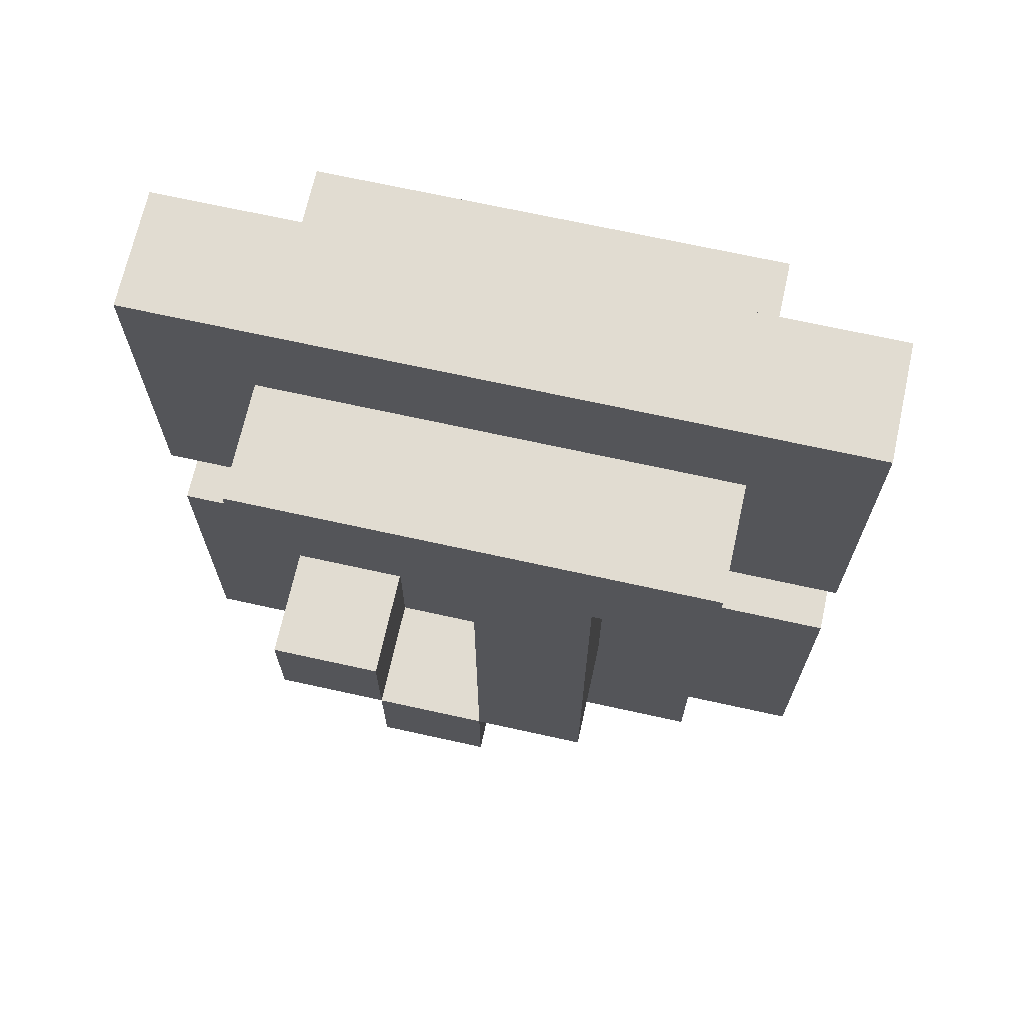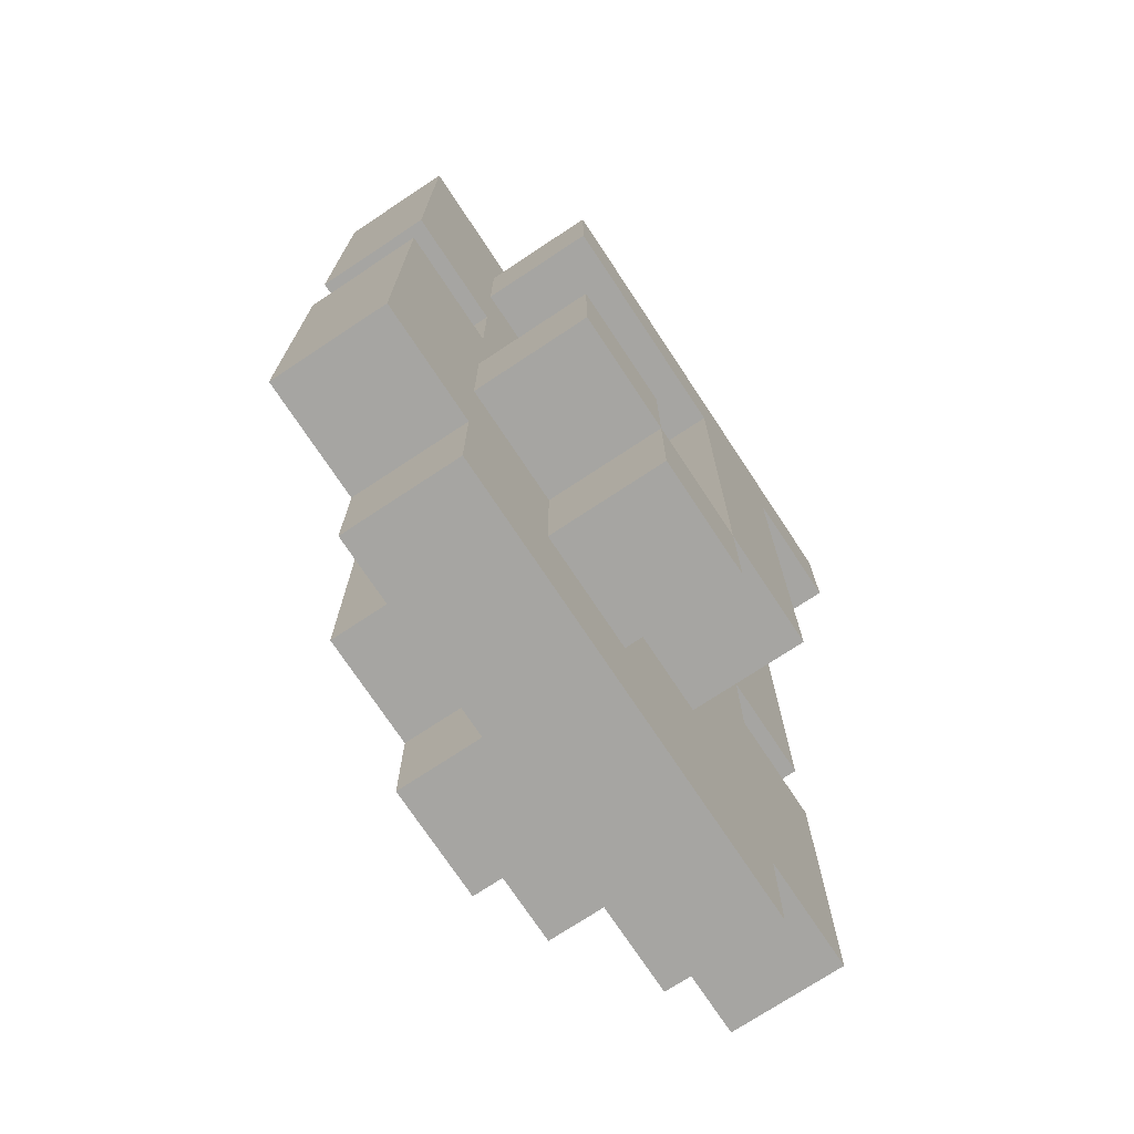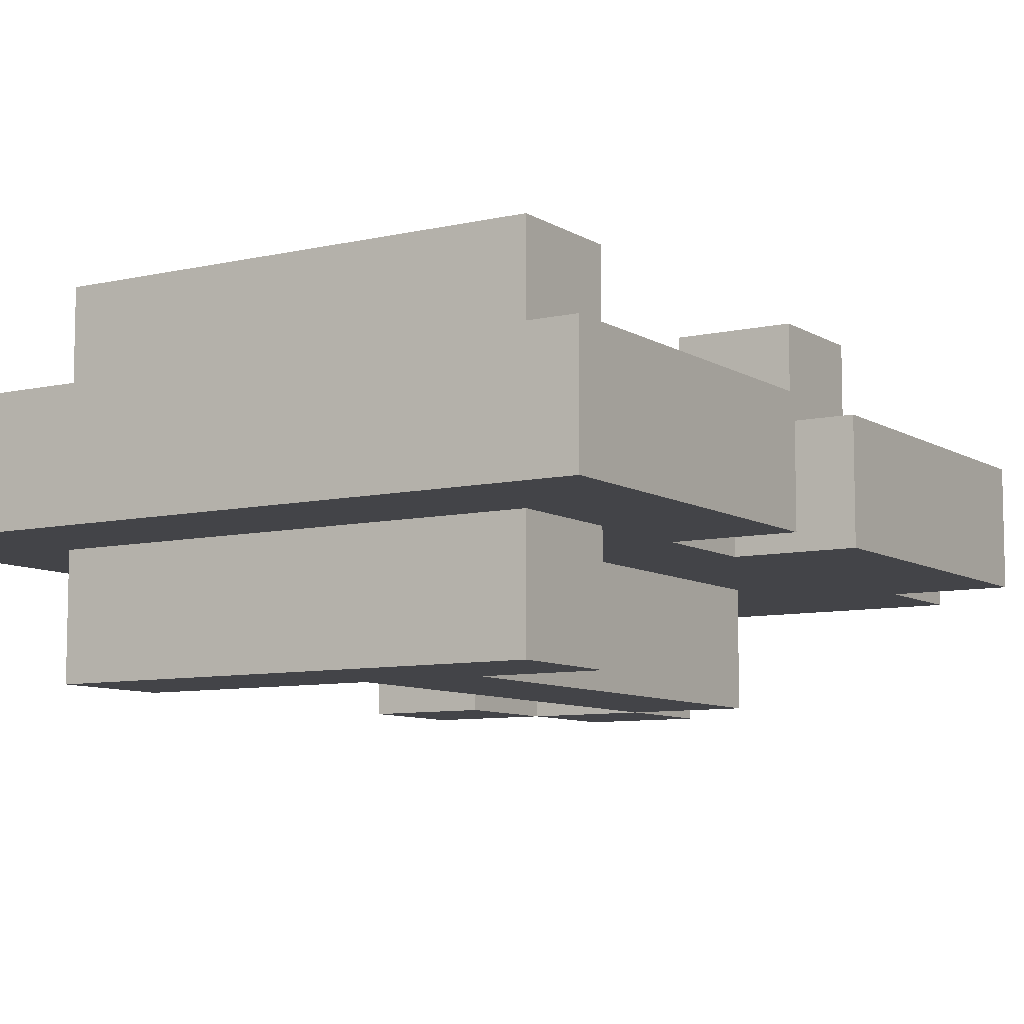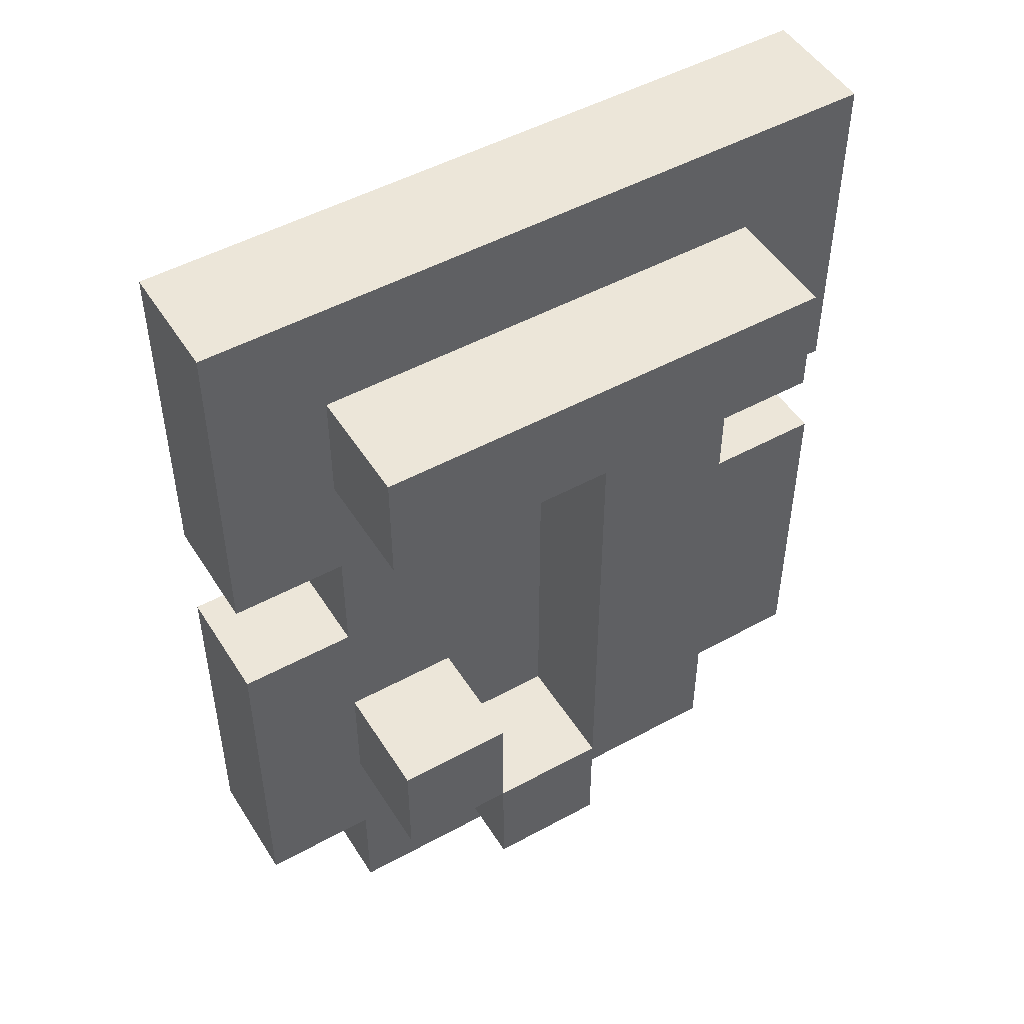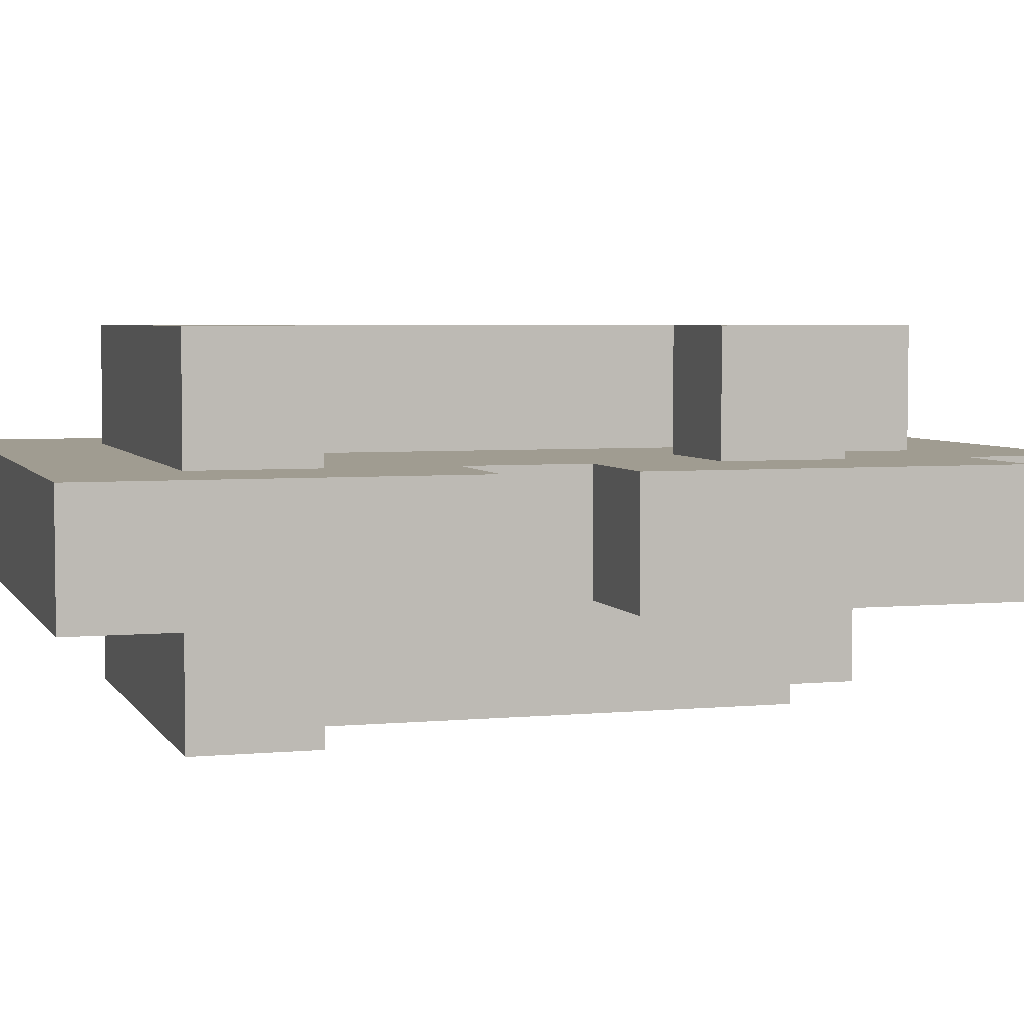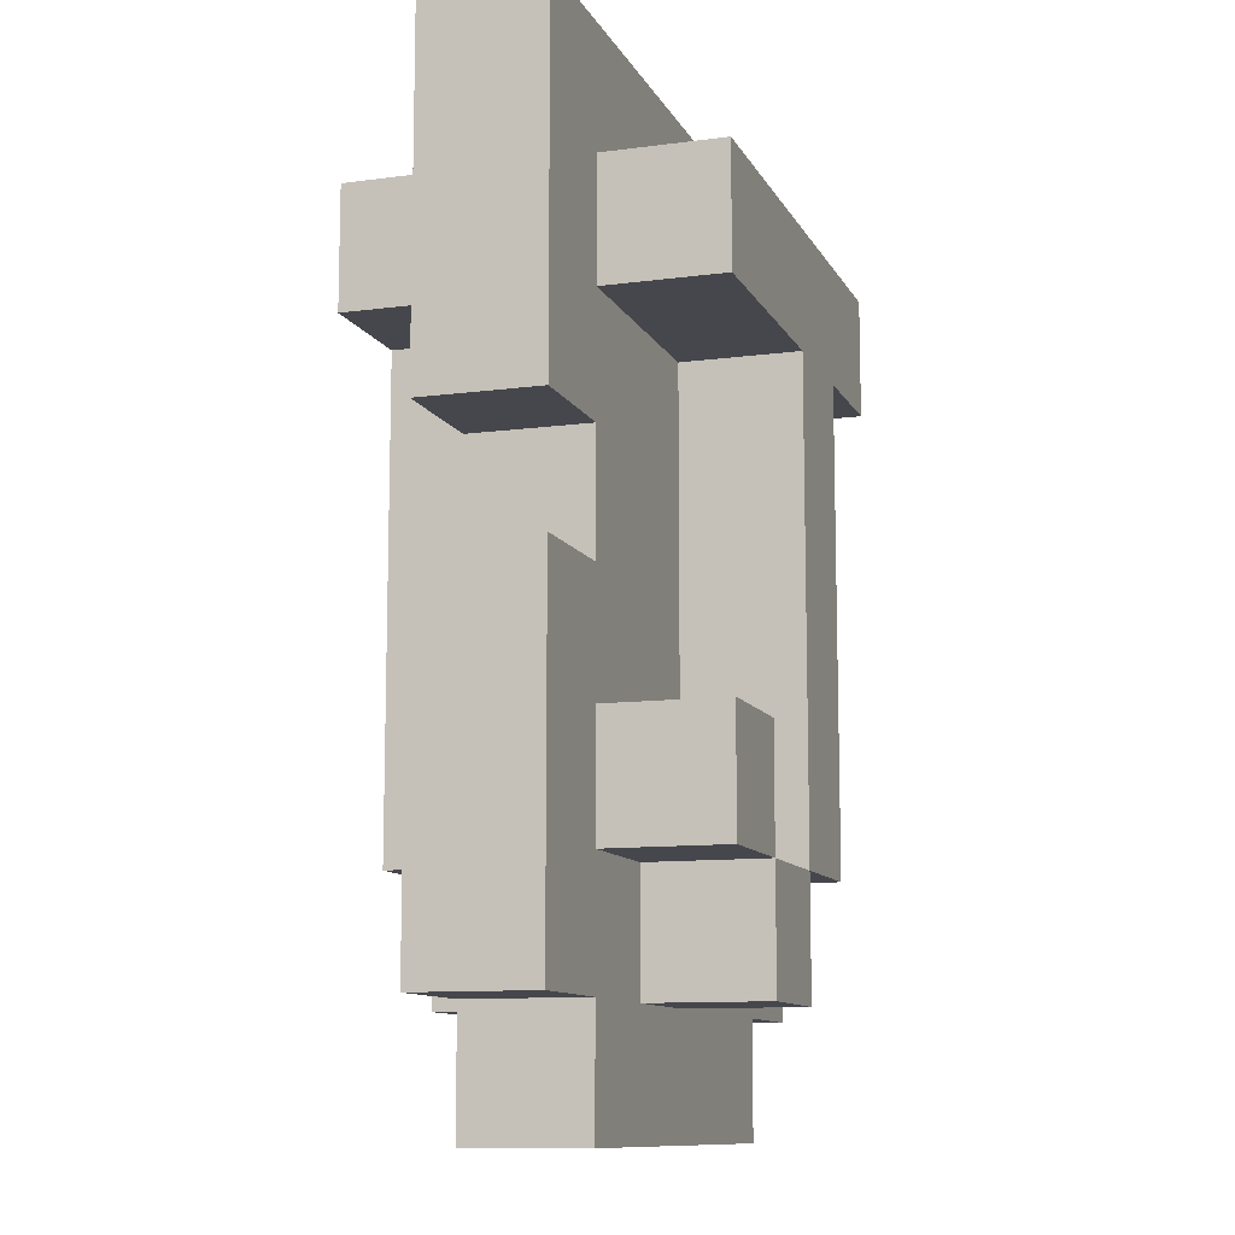
<metadata>
{"format":"obj","ext":"obj","renderer":"f3d","projection":"perspective","resolution":1024,"background":"white","views":[{"elev":69.1,"azim":12.5,"up":"+Y"},{"elev":-73.6,"azim":-56.5,"up":"+Y"},{"elev":-8.3,"azim":-147.8,"up":"+Z"},{"elev":49.5,"azim":-31.1,"up":"+Y"},{"elev":4.4,"azim":-107.1,"up":"+Z"},{"elev":-10.9,"azim":-71.8,"up":"+Y"}]}
</metadata>
<code>
g j
v -3 1 -2
v -3 1 -3
v -3 4 -2
v -3 4 -3
v -3 5 -2
v -3 5 -3
v -3 8 -2
v -3 8 -3
v -2 0 -2
v -2 0 -3
v -2 1 -2
v -2 1 -3
v -2 2 -1
v -2 2 -2
v -2 3 -1
v -2 3 -2
v -2 4 -2
v -2 4 -3
v -2 5 -2
v -2 5 -3
v -2 6 -1
v -2 6 -2
v -2 6 -3
v -2 6 -4
v -2 7 -1
v -2 7 -2
v -2 7 -3
v -2 7 -4
v -1 1 -1
v -1 1 -2
v -1 2 -1
v -1 2 -2
v -1 2 -3
v -1 2 -4
v -1 4 -3
v -1 4 -4
v -1 6 -3
v -1 6 -4
v 0 1 -3
v 0 1 -4
v 0 2 -1
v 0 2 -2
v 0 2 -3
v 0 2 -4
v 0 4 -1
v 0 4 -2
v 0 6 -1
v 0 6 -2
v 1 2 -3
v 1 2 -4
v 1 3 -3
v 1 3 -4
v 2 6 -2
v 2 6 -3
v 2 7 -2
v 2 7 -3
v -2 6 -2
v -2 6 -3
v -2 7 -2
v -2 7 -3
v -1 2 -1
v -1 2 -2
v -1 3 -1
v -1 3 -2
v 0 1 -1
v 0 1 -2
v 0 2 -1
v 0 2 -2
v 0 2 -3
v 0 2 -4
v 0 4 -3
v 0 4 -4
v 0 6 -3
v 0 6 -4
v 1 1 -3
v 1 1 -4
v 1 2 -1
v 1 2 -2
v 1 2 -3
v 1 2 -4
v 1 4 -1
v 1 4 -2
v 1 6 -1
v 1 6 -2
v 2 0 -2
v 2 0 -3
v 2 1 -2
v 2 1 -3
v 2 2 -3
v 2 2 -4
v 2 3 -3
v 2 3 -4
v 2 4 -2
v 2 4 -3
v 2 5 -2
v 2 5 -3
v 2 6 -1
v 2 6 -2
v 2 6 -3
v 2 6 -4
v 2 7 -1
v 2 7 -2
v 2 7 -3
v 2 7 -4
v 3 1 -2
v 3 1 -3
v 3 4 -2
v 3 4 -3
v 3 5 -2
v 3 5 -3
v 3 8 -2
v 3 8 -3
v -2 2 -1
v -2 3 -1
v -2 6 -1
v -2 7 -1
v -1 1 -1
v -1 2 -1
v -1 3 -1
v -1 6 -1
v -1 7 -1
v 0 1 -1
v 0 2 -1
v 0 4 -1
v 0 6 -1
v 1 2 -1
v 1 4 -1
v 1 6 -1
v 2 6 -1
v 2 7 -1
v -3 1 -2
v -3 4 -2
v -3 5 -2
v -3 8 -2
v -2 0 -2
v -2 1 -2
v -2 2 -2
v -2 3 -2
v -2 4 -2
v -2 5 -2
v -2 6 -2
v -2 7 -2
v -1 1 -2
v -1 2 -2
v -1 3 -2
v -1 6 -2
v -1 7 -2
v 0 1 -2
v 0 2 -2
v 0 4 -2
v 0 6 -2
v 1 2 -2
v 1 4 -2
v 1 6 -2
v 2 0 -2
v 2 1 -2
v 2 4 -2
v 2 5 -2
v 2 6 -2
v 2 7 -2
v 3 1 -2
v 3 4 -2
v 3 5 -2
v 3 8 -2
v -2 6 -3
v -2 7 -3
v 1 6 -3
v 1 7 -3
v 2 6 -3
v 2 7 -3
v -2 6 -2
v -2 7 -2
v -1 6 -2
v -1 7 -2
v 2 6 -2
v 2 7 -2
v -3 1 -3
v -3 4 -3
v -3 5 -3
v -3 8 -3
v -2 0 -3
v -2 1 -3
v -2 4 -3
v -2 5 -3
v -2 6 -3
v -2 7 -3
v -1 2 -3
v -1 4 -3
v -1 6 -3
v 0 1 -3
v 0 2 -3
v 0 4 -3
v 0 6 -3
v 1 1 -3
v 1 2 -3
v 1 3 -3
v 1 6 -3
v 1 7 -3
v 2 0 -3
v 2 1 -3
v 2 2 -3
v 2 3 -3
v 2 4 -3
v 2 5 -3
v 2 6 -3
v 2 7 -3
v 3 1 -3
v 3 4 -3
v 3 5 -3
v 3 8 -3
v -2 6 -4
v -2 7 -4
v -1 2 -4
v -1 4 -4
v -1 6 -4
v 0 1 -4
v 0 2 -4
v 0 4 -4
v 0 6 -4
v 1 1 -4
v 1 2 -4
v 1 3 -4
v 1 6 -4
v 1 7 -4
v 2 2 -4
v 2 3 -4
v 2 6 -4
v 2 7 -4
v -2 0 -2
v 2 0 -2
v -2 0 -3
v 2 0 -3
v -1 1 -1
v 0 1 -1
v -3 1 -2
v -2 1 -2
v -1 1 -2
v 0 1 -2
v 2 1 -2
v 3 1 -2
v -3 1 -3
v -2 1 -3
v 0 1 -3
v 1 1 -3
v 2 1 -3
v 3 1 -3
v 0 1 -4
v 1 1 -4
v -2 2 -1
v -1 2 -1
v 0 2 -1
v 1 2 -1
v -2 2 -2
v -1 2 -2
v 0 2 -2
v 1 2 -2
v -1 2 -3
v 0 2 -3
v 1 2 -3
v 2 2 -3
v -1 2 -4
v 0 2 -4
v 1 2 -4
v 2 2 -4
v -3 5 -2
v -2 5 -2
v 2 5 -2
v 3 5 -2
v -3 5 -3
v -2 5 -3
v 2 5 -3
v 3 5 -3
v -2 6 -1
v -1 6 -1
v 0 6 -1
v 1 6 -1
v 2 6 -1
v -2 6 -2
v -1 6 -2
v 0 6 -2
v 1 6 -2
v 2 6 -2
v -2 6 -3
v -1 6 -3
v 0 6 -3
v 1 6 -3
v 2 6 -3
v -2 6 -4
v -1 6 -4
v 0 6 -4
v 1 6 -4
v 2 6 -4
v -2 7 -2
v -1 7 -2
v 2 7 -2
v -2 7 -3
v 1 7 -3
v 2 7 -3
v -1 2 -1
v 0 2 -1
v -1 2 -2
v 0 2 -2
v 0 2 -3
v 1 2 -3
v 0 2 -4
v 1 2 -4
v -2 3 -1
v -1 3 -1
v -2 3 -2
v -1 3 -2
v 1 3 -3
v 2 3 -3
v 1 3 -4
v 2 3 -4
v -3 4 -2
v -2 4 -2
v 2 4 -2
v 3 4 -2
v -3 4 -3
v -2 4 -3
v 2 4 -3
v 3 4 -3
v -2 6 -2
v -1 6 -2
v 2 6 -2
v -2 6 -3
v 1 6 -3
v 2 6 -3
v -2 7 -1
v -1 7 -1
v 2 7 -1
v -2 7 -2
v -1 7 -2
v 2 7 -2
v -2 7 -3
v 1 7 -3
v 2 7 -3
v -2 7 -4
v 1 7 -4
v 2 7 -4
v -3 8 -2
v 3 8 -2
v -3 8 -3
v 3 8 -3
f 3 2 1
f 4 2 3
f 7 6 5
f 8 6 7
f 11 10 9
f 12 10 11
f 15 14 13
f 16 14 15
f 19 18 17
f 20 18 19
f 25 22 21
f 26 22 25
f 27 24 23
f 28 24 27
f 31 30 29
f 32 30 31
f 35 34 33
f 36 34 35
f 37 36 35
f 38 36 37
f 43 40 39
f 44 40 43
f 45 42 41
f 46 42 45
f 47 46 45
f 48 46 47
f 51 50 49
f 52 50 51
f 55 54 53
f 56 54 55
f 57 58 59
f 59 58 60
f 61 62 63
f 63 62 64
f 65 66 67
f 67 66 68
f 69 70 71
f 71 70 72
f 71 72 73
f 73 72 74
f 75 76 79
f 79 76 80
f 77 78 81
f 81 78 82
f 81 82 83
f 83 82 84
f 85 86 87
f 87 86 88
f 89 90 91
f 91 90 92
f 93 94 95
f 95 94 96
f 97 98 101
f 101 98 102
f 99 100 103
f 103 100 104
f 105 106 107
f 107 106 108
f 109 110 111
f 111 110 112
f 118 114 113
f 119 114 118
f 120 116 115
f 121 116 120
f 122 118 117
f 123 118 122
f 125 121 120
f 126 124 123
f 127 125 124
f 127 124 126
f 128 121 125
f 128 125 127
f 129 121 128
f 130 121 129
f 136 132 131
f 137 132 136
f 138 132 137
f 139 132 138
f 140 134 133
f 141 134 140
f 142 134 141
f 143 136 135
f 143 137 136
f 144 137 143
f 145 139 138
f 145 141 140
f 145 140 139
f 146 141 145
f 147 134 142
f 148 143 135
f 149 146 145
f 149 145 144
f 150 146 149
f 151 146 150
f 152 149 148
f 155 148 135
f 155 154 153
f 155 153 152
f 155 152 148
f 156 154 155
f 157 154 156
f 158 154 157
f 159 154 158
f 160 134 147
f 161 157 156
f 162 157 161
f 163 159 158
f 163 160 159
f 164 134 160
f 164 160 163
f 167 166 165
f 168 166 167
f 169 168 167
f 170 168 169
f 171 172 173
f 173 172 174
f 173 174 175
f 175 174 176
f 177 178 182
f 182 178 183
f 179 180 184
f 184 180 185
f 185 180 186
f 182 183 187
f 181 182 187
f 184 185 187
f 183 184 187
f 187 185 188
f 188 185 189
f 181 187 190
f 190 187 191
f 181 190 194
f 192 193 195
f 191 192 195
f 195 193 196
f 196 193 197
f 186 180 198
f 181 194 199
f 194 195 199
f 199 195 200
f 200 195 201
f 196 197 202
f 202 197 203
f 203 197 204
f 204 197 205
f 198 180 206
f 200 201 207
f 201 202 207
f 202 203 207
f 207 203 208
f 205 206 209
f 204 205 209
f 206 180 210
f 209 206 210
f 211 212 215
f 213 214 217
f 214 215 218
f 217 214 218
f 215 212 219
f 218 215 219
f 216 217 220
f 220 217 221
f 219 212 223
f 223 212 224
f 221 222 225
f 225 222 226
f 223 224 227
f 227 224 228
f 231 230 229
f 232 230 231
f 237 234 233
f 238 234 237
f 241 236 235
f 242 236 241
f 245 240 239
f 246 240 245
f 247 244 243
f 248 244 247
f 253 250 249
f 254 250 253
f 255 252 251
f 256 252 255
f 261 258 257
f 262 258 261
f 263 260 259
f 264 260 263
f 269 266 265
f 270 266 269
f 271 268 267
f 272 268 271
f 278 274 273
f 279 275 274
f 279 274 278
f 280 275 279
f 281 277 276
f 282 277 281
f 288 284 283
f 289 284 288
f 290 286 285
f 291 287 286
f 291 286 290
f 292 287 291
f 296 294 293
f 296 295 294
f 297 295 296
f 298 295 297
f 299 300 301
f 301 300 302
f 303 304 305
f 305 304 306
f 307 308 309
f 309 308 310
f 311 312 313
f 313 312 314
f 315 316 319
f 319 316 320
f 317 318 321
f 321 318 322
f 323 324 326
f 324 325 326
f 326 325 327
f 327 325 328
f 329 330 332
f 330 331 333
f 332 330 333
f 333 331 334
f 335 336 338
f 336 337 339
f 338 336 339
f 339 337 340
f 341 342 343
f 343 342 344

</code>
